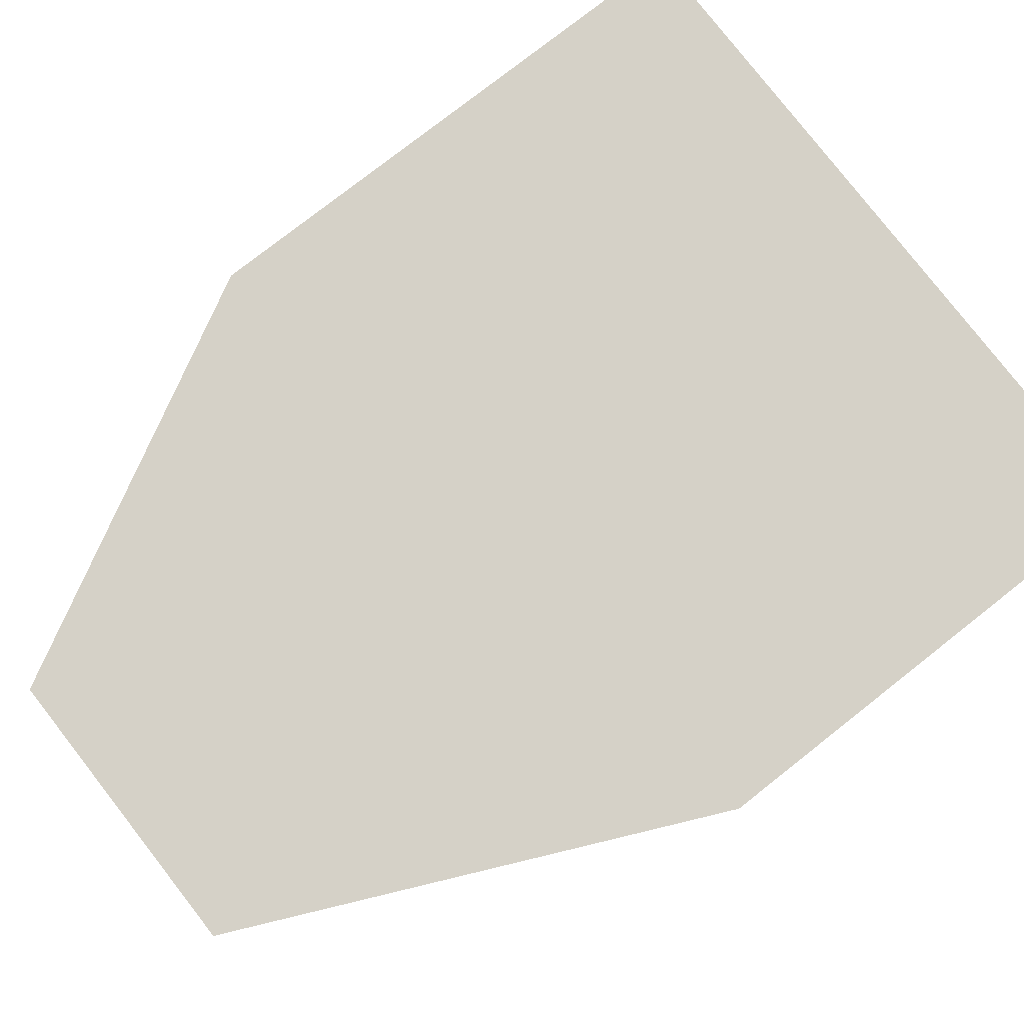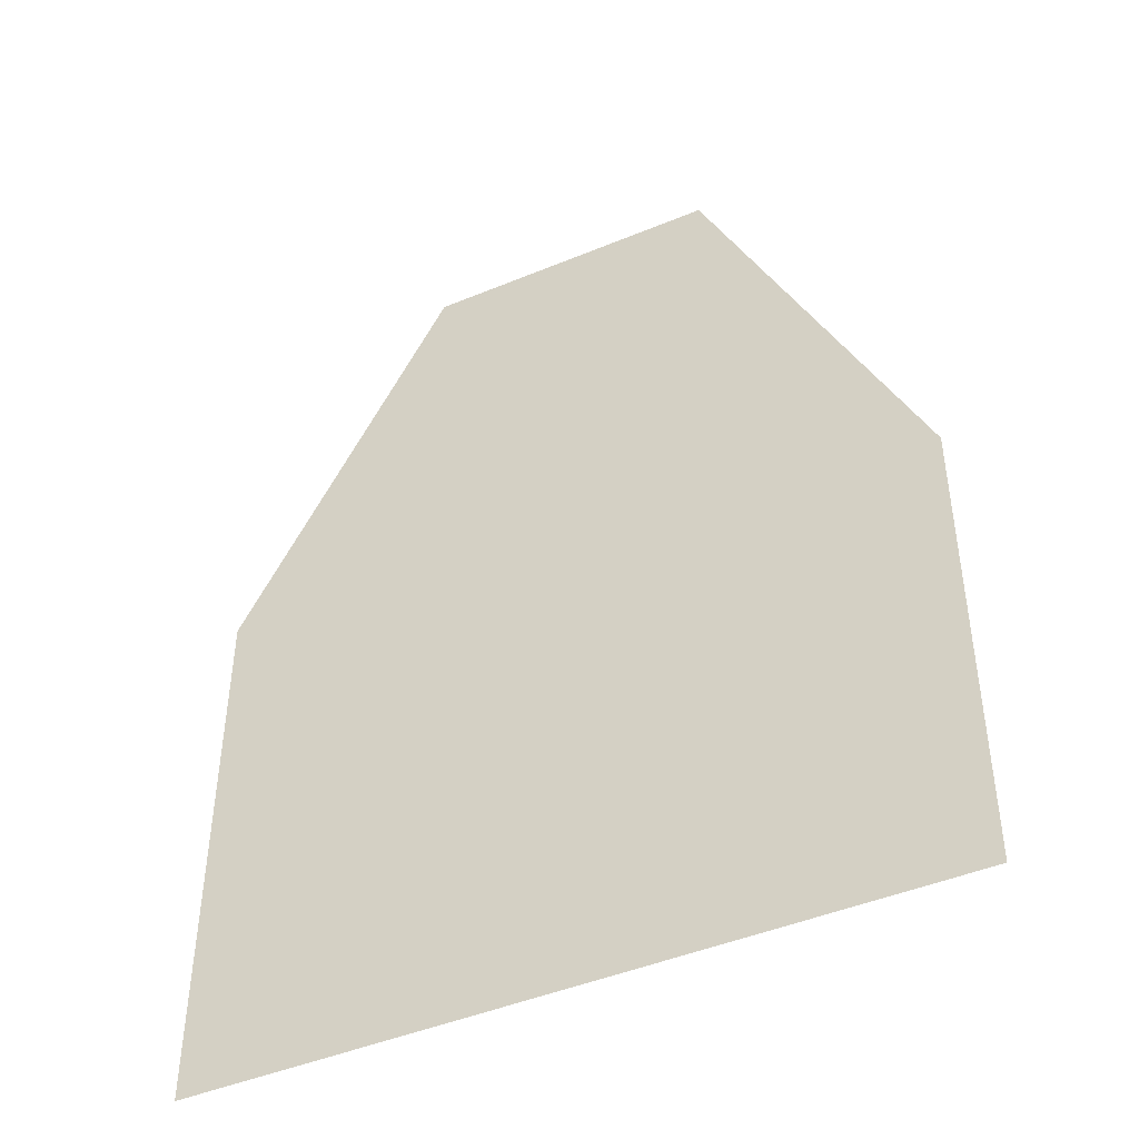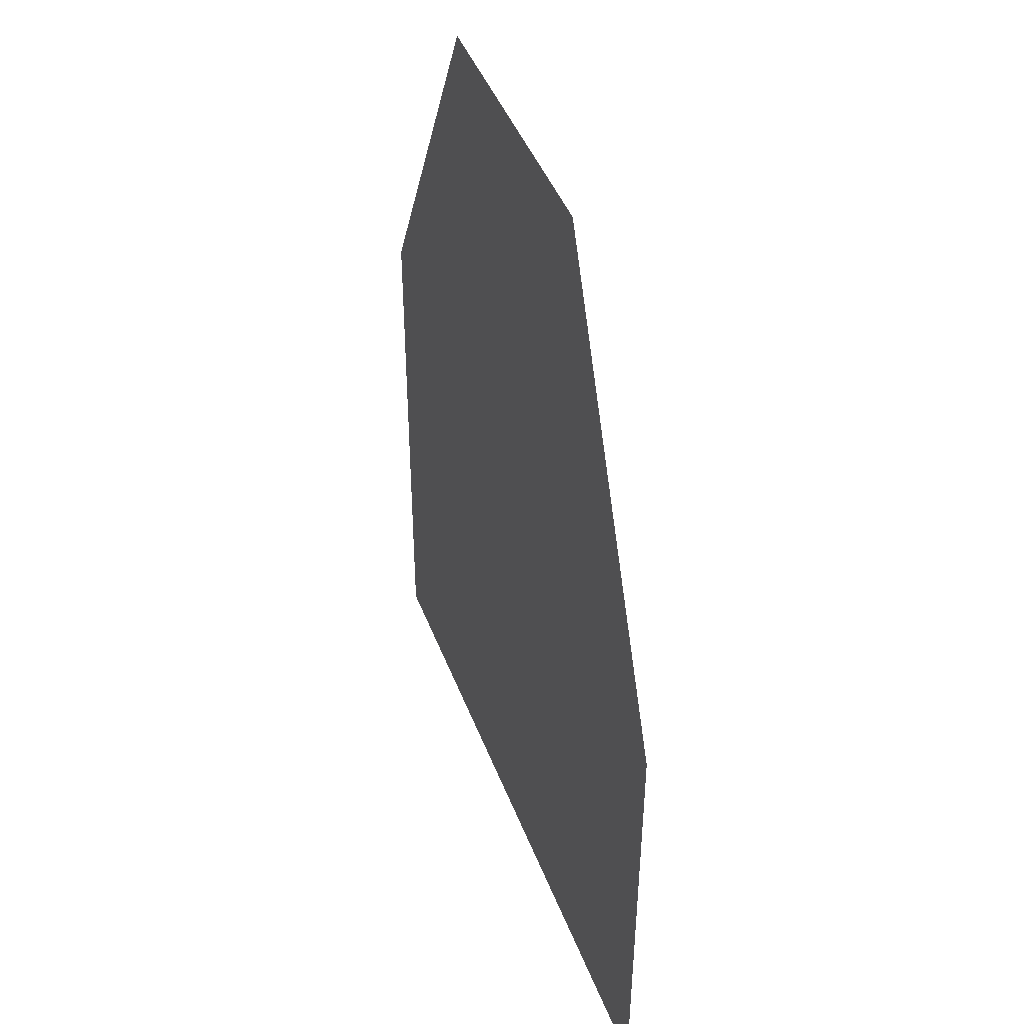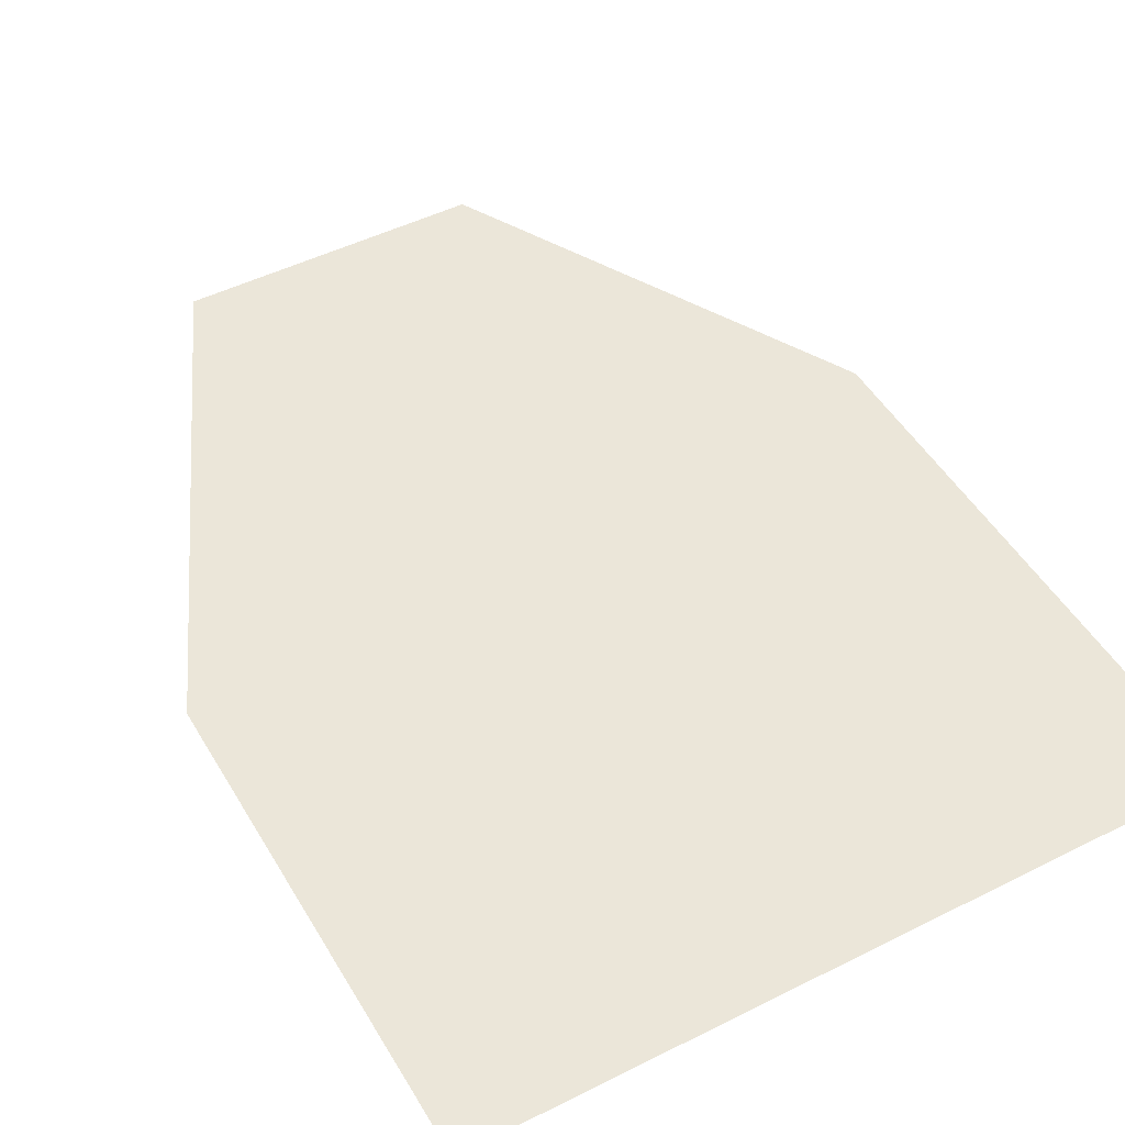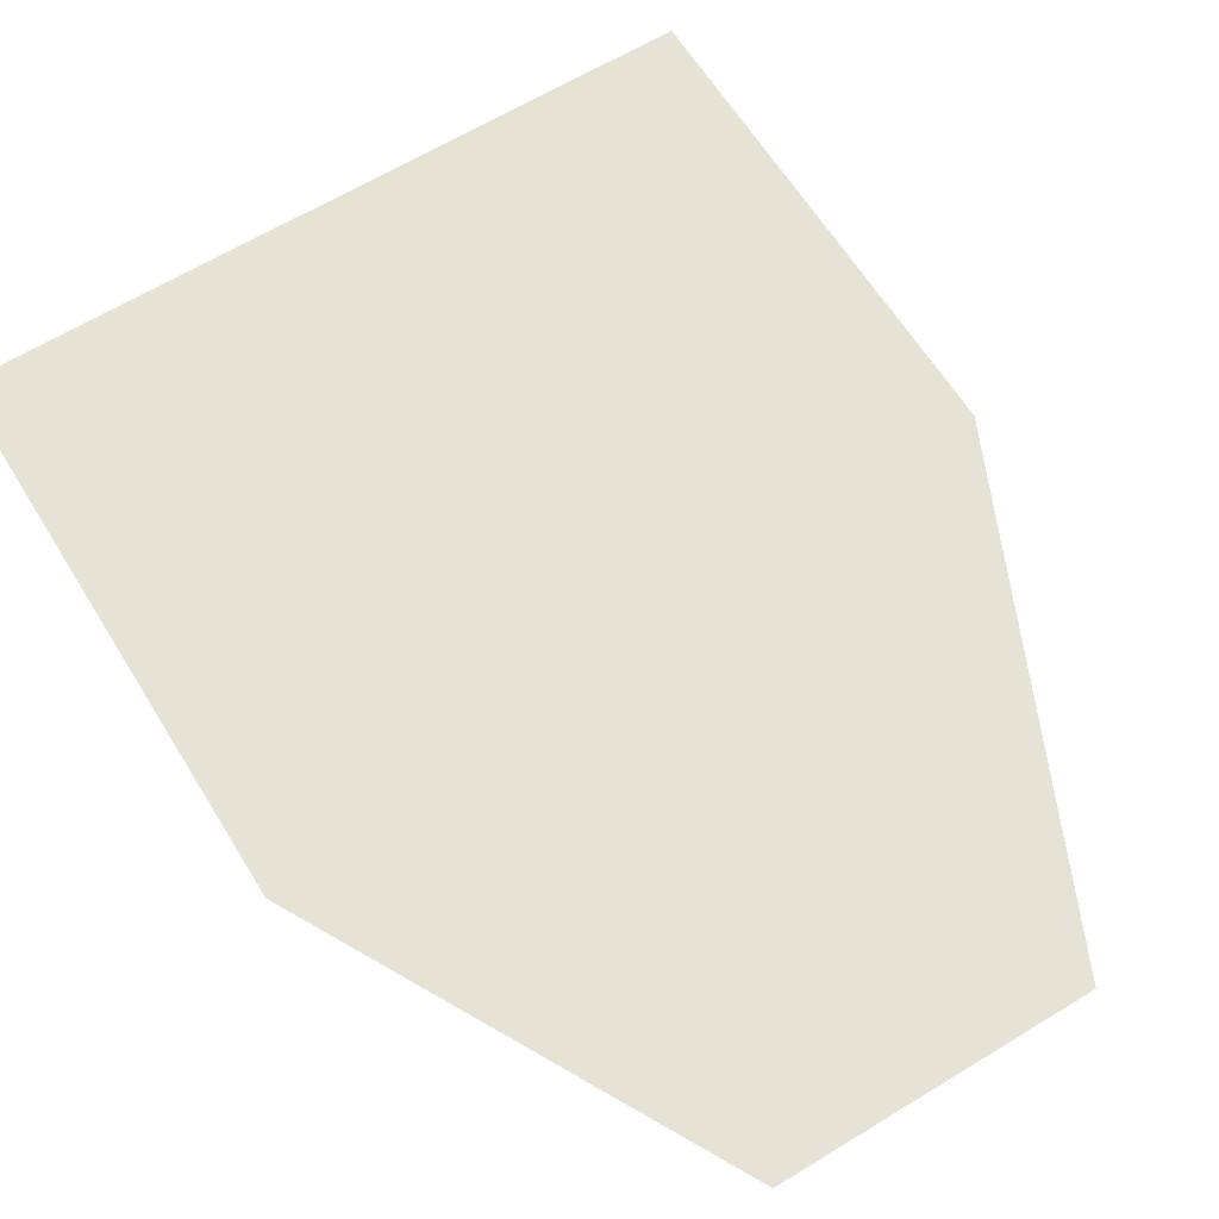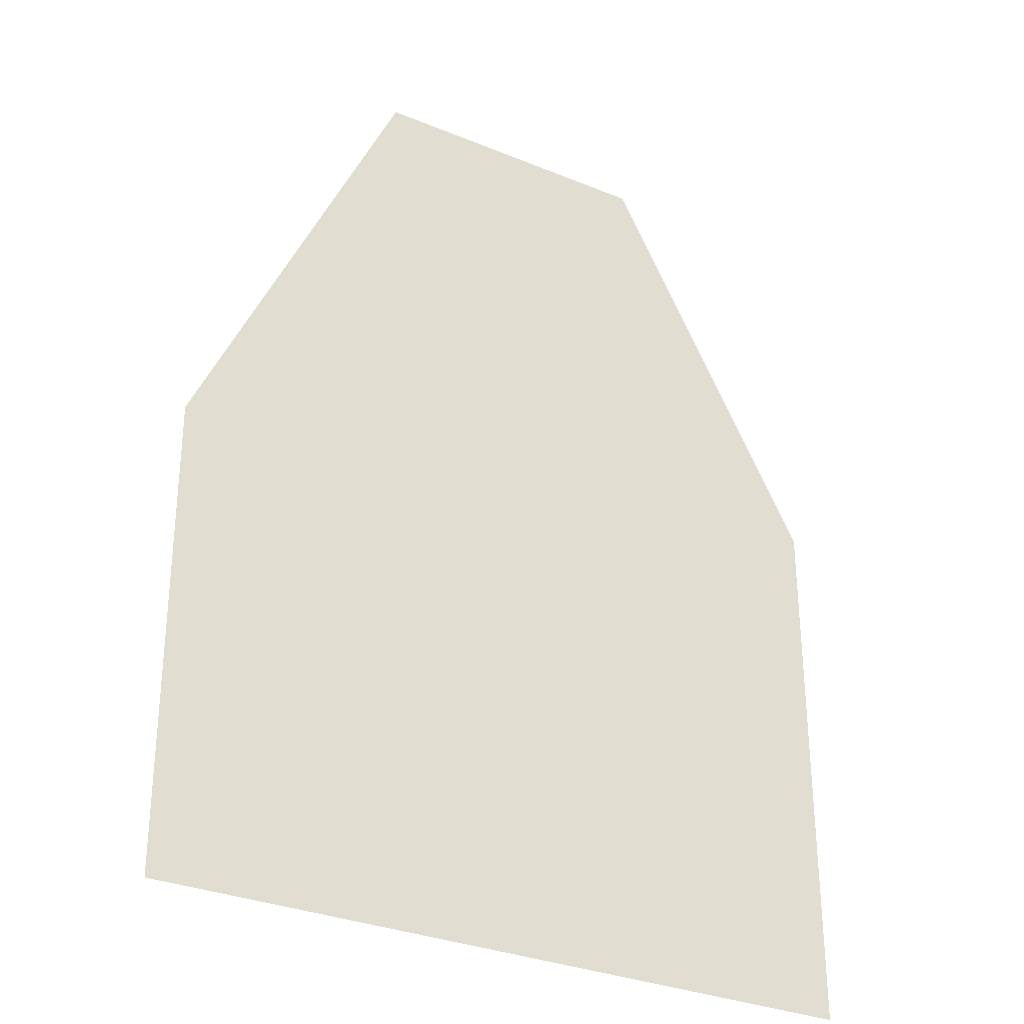
<metadata>
{"format":"obj","ext":"obj","renderer":"f3d","projection":"perspective","resolution":1024,"background":"white","views":[{"elev":79.6,"azim":52.1,"up":"+Y"},{"elev":-46.3,"azim":25.3,"up":"+Z"},{"elev":43.8,"azim":70.1,"up":"+Z"},{"elev":48.4,"azim":150.8,"up":"+Y"},{"elev":63.6,"azim":-31.6,"up":"+Y"},{"elev":-31.8,"azim":149.9,"up":"+Z"}]}
</metadata>
<code>
o Vert
v -1.853 0 -2.174
v -1.857 0 0.299
v -0.8975 0 2.107
v 0.4432 0 2.106
v 1.403 0 -0.008052
v 1.391 0 -2.175
f 4 3 2
f 2 1 5
f 1 6 5
f 5 4 2

</code>
